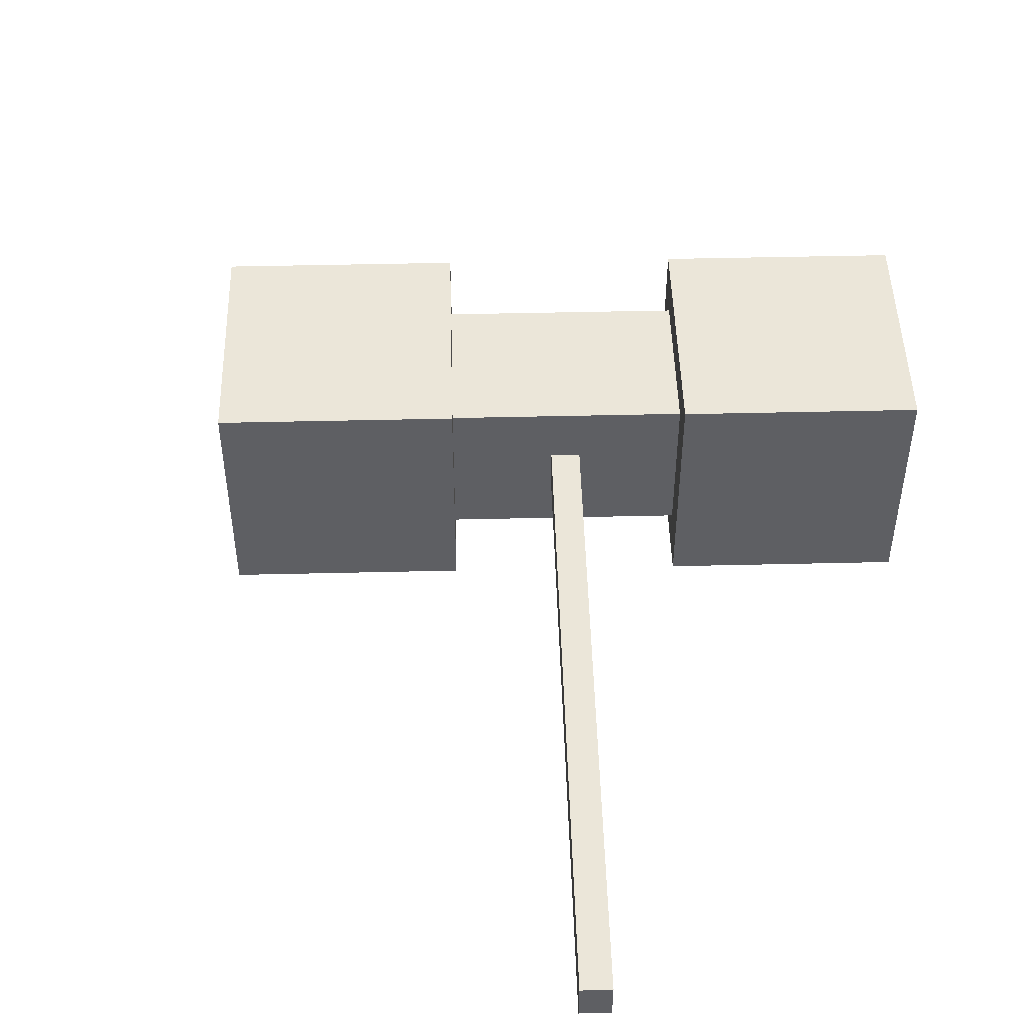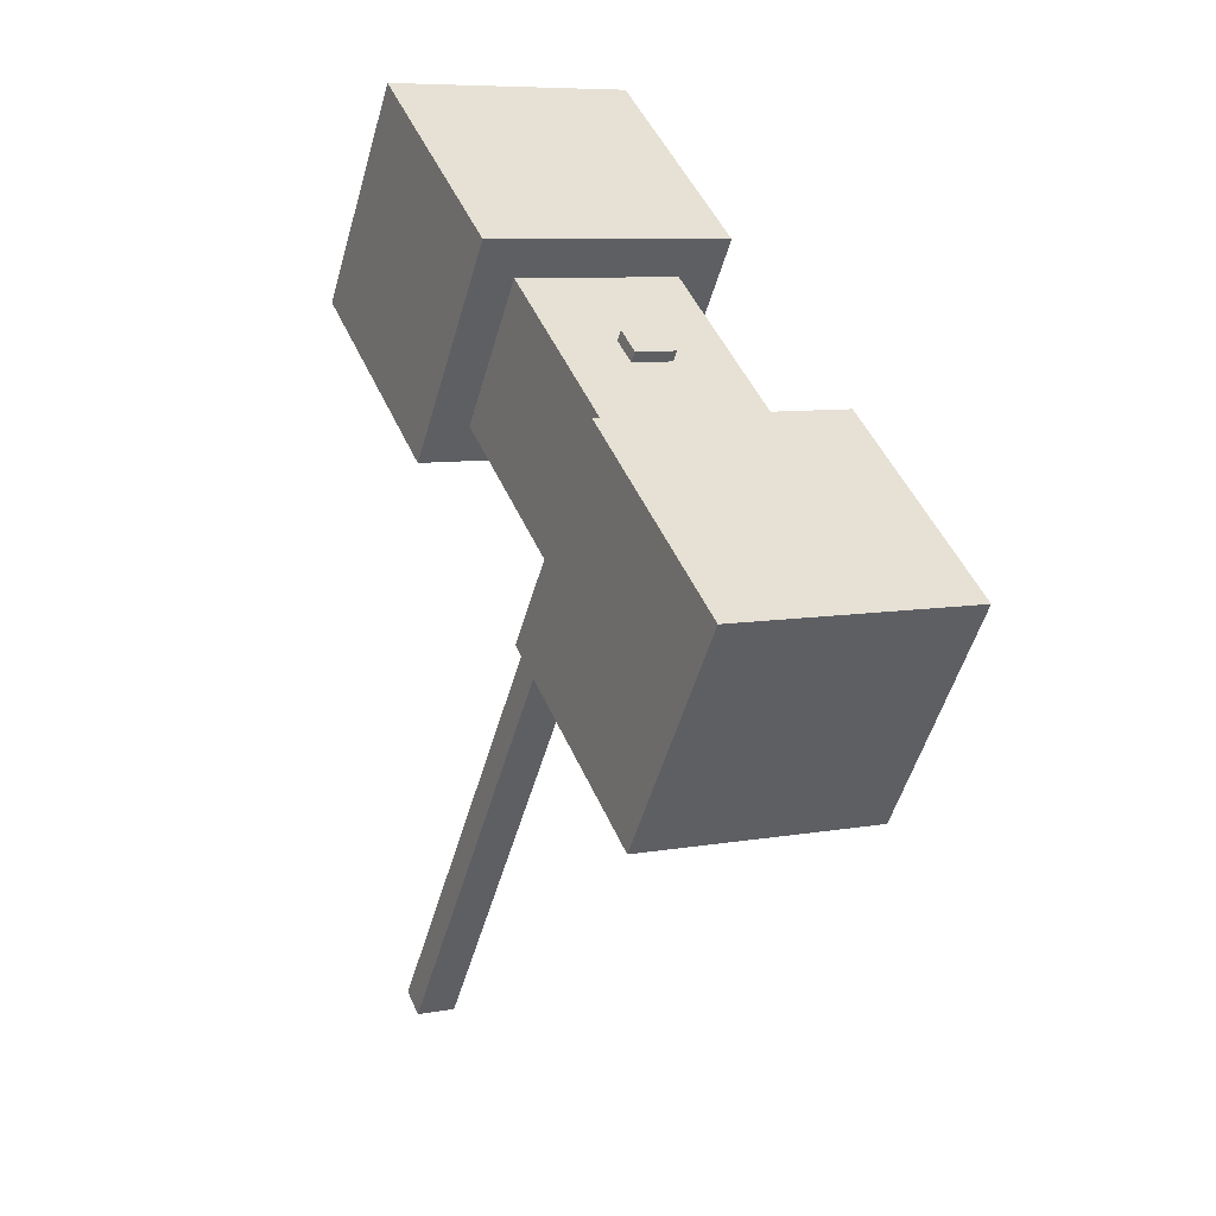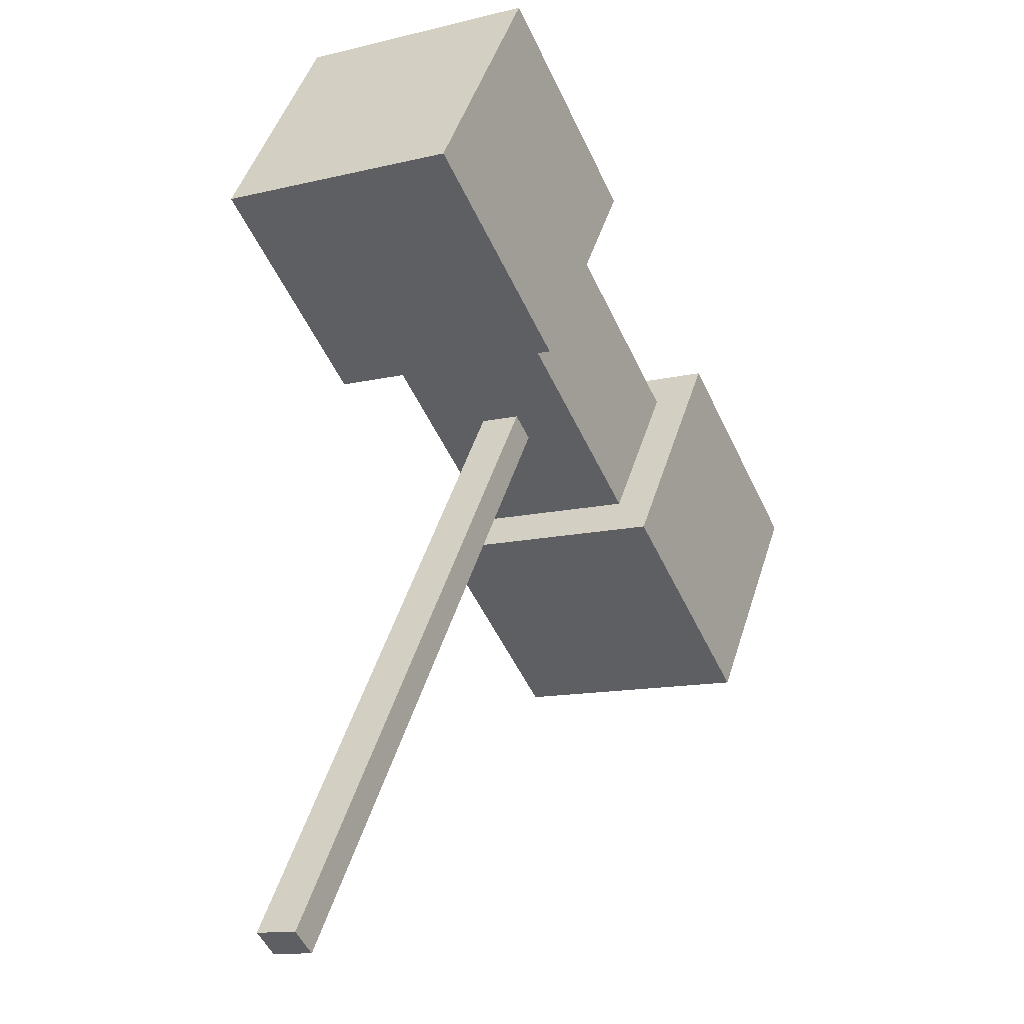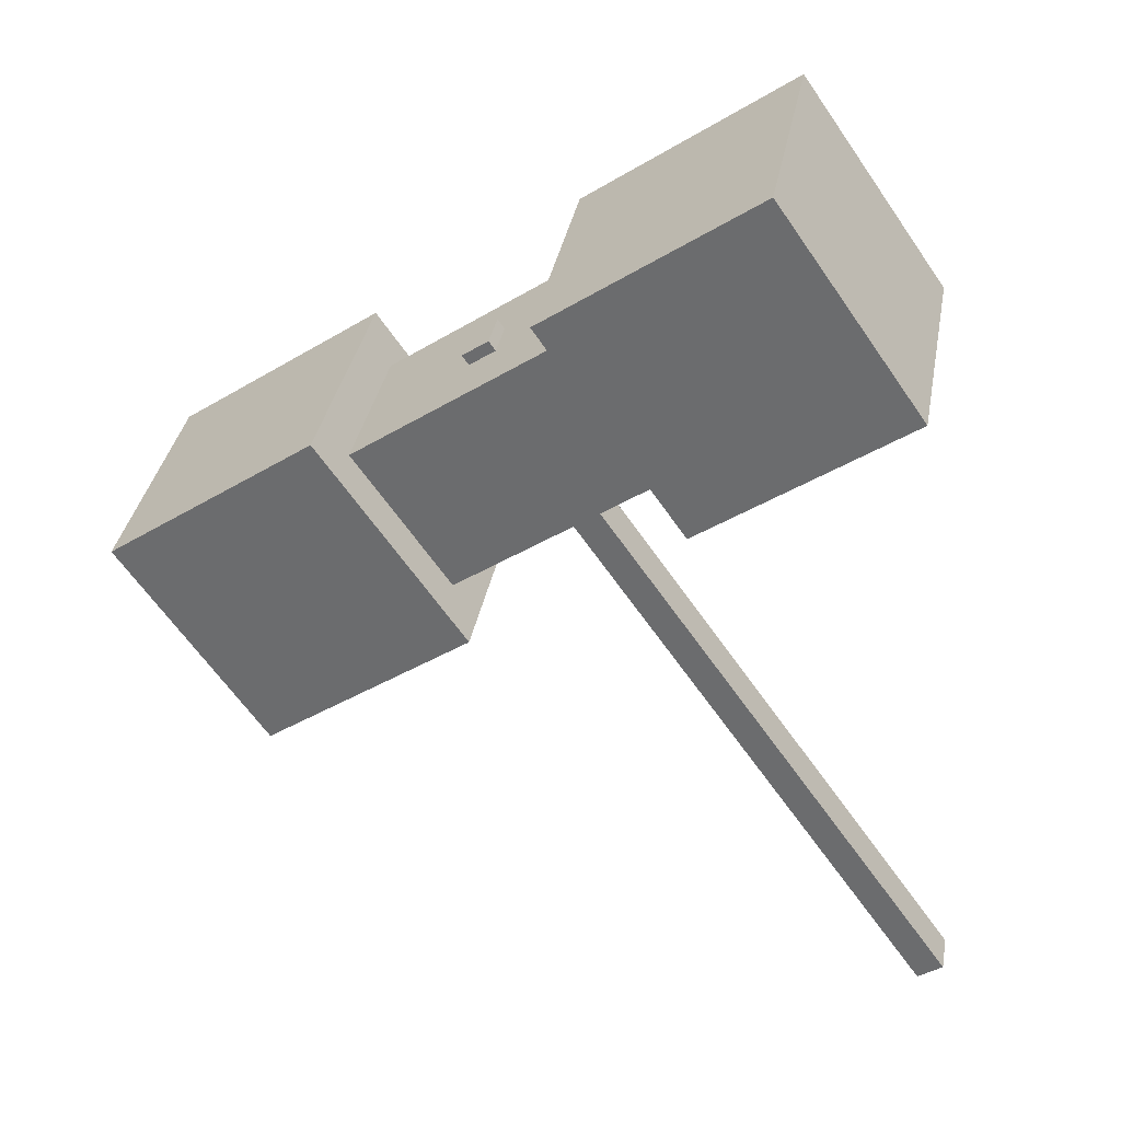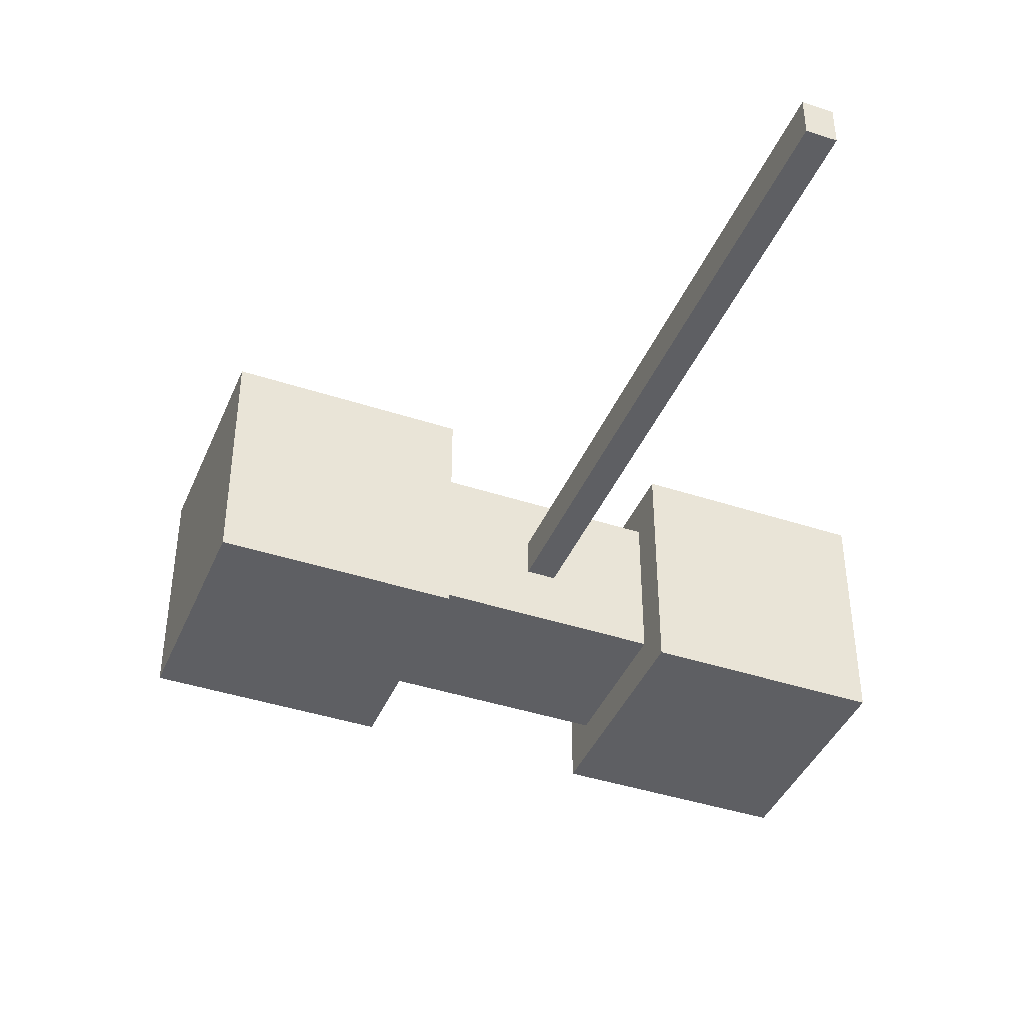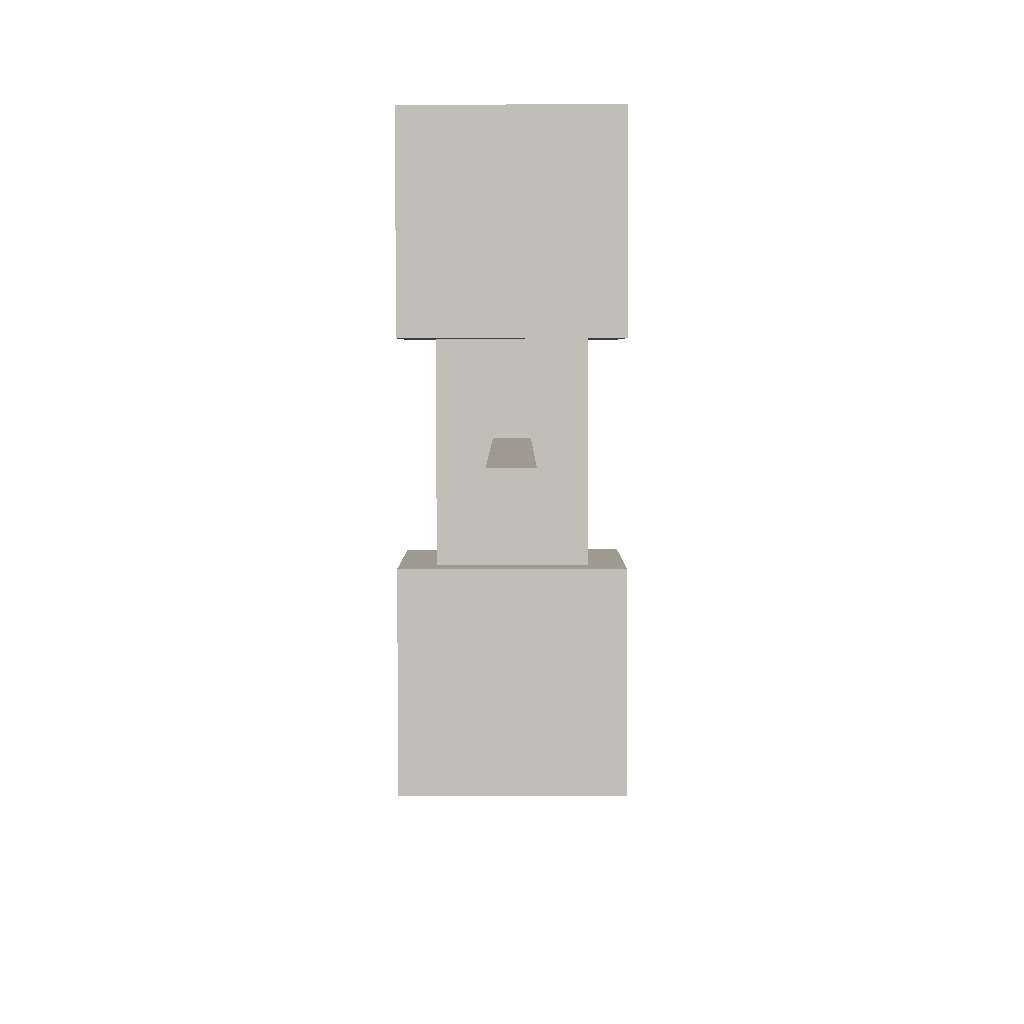
<metadata>
{"format":"obj","ext":"obj","renderer":"f3d","projection":"perspective","resolution":1024,"background":"white","views":[{"elev":47.9,"azim":33.5,"up":"+Z"},{"elev":7.6,"azim":-117.8,"up":"+Y"},{"elev":-12.2,"azim":120.2,"up":"+Y"},{"elev":34.8,"azim":10.3,"up":"+Y"},{"elev":-41.5,"azim":13.2,"up":"+Z"},{"elev":-51.1,"azim":90.1,"up":"+Y"}]}
</metadata>
<code>
o cube_Cube.002
v -0.626 0.4656 -0.1281
v -0.2744 0.7118 -0.1281
v -0.4618 0.2312 -0.1281
v -0.1102 0.4774 -0.1281
v -0.626 0.4656 0.158
v -0.2744 0.7118 0.158
v -0.4618 0.2312 0.158
v -0.1102 0.4774 0.158
v -0.3154 0.7704 -0.1997
v 0.03621 1.017 -0.1997
v -0.0692 0.4188 -0.1997
v 0.2824 0.6649 -0.1997
v -0.3154 0.7704 0.2296
v 0.03621 1.017 0.2296
v -0.0692 0.4188 0.2296
v 0.2824 0.6649 0.2296
v -1.019 0.278 -0.1997
v -0.667 0.5242 -0.1997
v -0.7724 -0.07364 -0.1997
v -0.4208 0.1726 -0.1997
v -1.019 0.278 0.2296
v -0.667 0.5242 0.2296
v -0.7724 -0.07364 0.2296
v -0.4208 0.1726 0.2296
v -0.4502 0.5887 -0.1281
v -0.286 0.3543 -0.1281
v -0.286 0.3543 0.158
v -0.4502 0.5887 0.158
v -0.4618 0.2312 0.01494
v -0.1102 0.4774 0.01494
v -0.626 0.4656 0.01494
v -0.2744 0.7118 0.01494
v -0.4502 0.5887 0.01494
v -0.3623 0.6502 -0.1281
v -0.1981 0.4158 -0.1281
v -0.1981 0.4158 0.158
v -0.3623 0.6502 0.158
v -0.3623 0.6502 0.01494
v -0.1981 0.4158 0.01494
v -0.3739 0.2927 -0.1281
v -0.3739 0.2927 0.158
v -0.5381 0.5271 0.158
v -0.5381 0.5271 -0.1281
v -0.3739 0.2927 0.01494
v -0.5381 0.5271 0.01494
v -0.2421 0.385 -0.1281
v -0.2421 0.385 0.158
v -0.4062 0.6194 0.158
v -0.4062 0.6194 0.01494
v -0.2421 0.385 0.01494
v -0.4062 0.6194 -0.1281
v -0.4941 0.5579 -0.1281
v -0.33 0.3235 -0.1281
v -0.33 0.3235 0.158
v -0.4941 0.5579 0.158
v -0.33 0.3235 0.01494
v -0.4941 0.5579 0.01494
v -0.1102 0.4774 0.08648
v -0.626 0.4656 0.08648
v -0.286 0.3543 0.08648
v -0.4618 0.2312 0.08648
v -0.2744 0.7118 0.08648
v -0.4502 0.5887 0.08648
v -0.3623 0.6502 0.08648
v -0.1981 0.4158 0.08648
v -0.5381 0.5271 0.08648
v -0.3739 0.2927 0.08648
v -0.2421 0.385 0.08648
v -0.4062 0.6194 0.08648
v -0.4941 0.5579 0.08648
v -0.33 0.3235 0.08648
v -0.4618 0.2312 -0.05659
v -0.2744 0.7118 -0.05659
v -0.4502 0.5887 -0.05659
v -0.1102 0.4774 -0.05659
v -0.626 0.4656 -0.05659
v -0.286 0.3543 -0.05659
v -0.1981 0.4158 -0.05659
v -0.3623 0.6502 -0.05659
v -0.3739 0.2927 -0.05659
v -0.5381 0.5271 -0.05659
v -0.4062 0.6194 -0.05659
v -0.2421 0.385 -0.05659
v -0.33 0.3235 -0.05659
v -0.4941 0.5579 -0.05659
v -0.4618 0.2312 0.05071
v -0.2744 0.7118 0.05071
v -0.4502 0.5887 0.05071
v -0.3623 0.6502 0.05071
v -0.5381 0.5271 0.05071
v -0.4062 0.6194 0.05071
v -0.4941 0.5579 0.05071
v -0.1102 0.4774 0.05071
v -0.626 0.4656 0.05071
v -0.286 0.3543 0.05071
v -0.1981 0.4158 0.05071
v -0.3739 0.2927 0.05071
v -0.2421 0.385 0.05071
v -0.33 0.3235 0.05071
v -0.1102 0.4774 -0.02083
v -0.626 0.4656 -0.02083
v -0.286 0.3543 -0.02083
v -0.1981 0.4158 -0.02083
v -0.3739 0.2927 -0.02083
v -0.2421 0.385 -0.02083
v -0.33 0.3235 -0.02083
v -0.4618 0.2312 -0.02083
v -0.2744 0.7118 -0.02083
v -0.4502 0.5887 -0.02083
v -0.3623 0.6502 -0.02083
v -0.5381 0.5271 -0.02083
v -0.4062 0.6194 -0.02083
v -0.4941 0.5579 -0.02083
v -0.2641 0.3696 -0.1281
v -0.2641 0.3696 0.158
v -0.4282 0.604 0.158
v -0.2641 0.3696 0.01494
v -0.4282 0.604 -0.1281
v -0.4282 0.604 0.08648
v -0.2641 0.3696 0.08648
v -0.2641 0.3696 -0.05659
v -0.4282 0.604 -0.05659
v -0.2641 0.3696 0.05071
v -0.4282 0.604 0.05071
v -0.4282 0.604 -0.02083
v -0.2641 0.3696 -0.02083
v -0.4721 0.5733 -0.1281
v -0.308 0.3389 -0.1281
v -0.308 0.3389 0.158
v -0.4721 0.5733 0.158
v -0.308 0.3389 0.01494
v -0.4721 0.5733 0.01494
v -0.4721 0.5733 0.08648
v -0.308 0.3389 0.08648
v -0.308 0.3389 -0.05659
v -0.4721 0.5733 -0.05659
v -0.308 0.3389 0.05071
v -0.4721 0.5733 0.05071
v -0.4721 0.5733 -0.02083
v -0.308 0.3389 -0.02083
v 0.3802 -0.5972 -0.02083
v 0.3802 -0.5972 0.01494
v 0.4022 -0.5818 0.01494
v 0.3802 -0.5972 0.05071
v 0.4022 -0.5818 0.05071
v 0.4022 -0.5818 -0.02083
v 0.3582 -0.6126 0.01494
v 0.3582 -0.6126 0.05071
v 0.3582 -0.6126 -0.02083
v -0.4616 0.605 0.05071
v -0.4616 0.605 0.01494
v -0.4396 0.6204 0.01494
v -0.4176 0.6357 0.05071
v -0.4176 0.6357 0.01494
v -0.4396 0.6204 0.05071
v -0.4616 0.605 -0.02083
v -0.4176 0.6357 -0.02083
v -0.4396 0.6204 -0.02083
f 34 2 4 35
f 65 58 8 36
f 36 8 6 37
f 79 73 2 34
f 61 7 5 59
f 75 4 2 73
f 9 10 12 11
f 11 12 16 15
f 15 16 14 13
f 13 14 10 9
f 11 15 13 9
f 16 12 10 14
f 17 18 20 19
f 19 20 24 23
f 23 24 22 21
f 21 22 18 17
f 19 23 21 17
f 24 20 18 22
f 136 74 25 127
f 129 27 28 130
f 134 60 27 129
f 127 25 26 128
f 126 117 143 146
f 138 88 33 132
f 93 30 32 87
f 107 29 31 101
f 89 87 32 38
f 103 100 30 39
f 105 103 39 50
f 91 89 38 49
f 82 79 34 51
f 47 36 37 48
f 68 65 36 47
f 51 34 35 46
f 94 90 45 31
f 107 104 44 29
f 1 43 40 3
f 61 67 41 7
f 7 41 42 5
f 76 81 43 1
f 118 51 46 114
f 120 68 47 115
f 115 47 48 116
f 122 82 51 118
f 112 125 158 157
f 126 105 50 117
f 90 92 57 45
f 104 106 56 44
f 43 52 53 40
f 67 71 54 41
f 41 54 55 42
f 81 85 52 43
f 97 99 71 67
f 42 55 70 66
f 116 48 69 119
f 123 98 68 120
f 86 97 67 61
f 5 42 66 59
f 98 96 65 68
f 48 37 64 69
f 37 6 62 64
f 8 58 62 6
f 130 28 63 133
f 137 95 60 134
f 86 61 59 94
f 96 93 58 65
f 111 113 85 81
f 40 53 84 80
f 114 46 83 121
f 125 112 82 122
f 101 111 81 76
f 3 40 80 72
f 112 110 79 82
f 46 35 78 83
f 35 4 75 78
f 3 72 76 1
f 128 26 77 135
f 139 109 74 136
f 100 75 73 108
f 110 108 73 79
f 39 30 93 96
f 29 86 94 31
f 117 123 145 143
f 50 39 96 98
f 29 44 97 86
f 117 50 98 123
f 44 56 99 97
f 66 70 92 90
f 119 69 91 124
f 59 66 90 94
f 69 64 89 91
f 64 62 87 89
f 58 93 87 62
f 133 63 88 138
f 38 32 108 110
f 30 100 108 32
f 132 33 109 139
f 49 38 110 112
f 31 45 111 101
f 109 33 151 156
f 45 57 113 111
f 80 84 106 104
f 121 83 105 126
f 72 80 104 107
f 83 78 103 105
f 78 75 100 103
f 72 107 101 76
f 135 77 102 140
f 77 121 126 102
f 124 91 153 155
f 63 119 124 88
f 140 102 141 149
f 109 125 122 74
f 26 114 121 77
f 95 123 120 60
f 28 116 119 63
f 137 131 147 148
f 125 109 156 158
f 74 122 118 25
f 27 115 116 28
f 60 120 115 27
f 25 118 114 26
f 84 135 140 106
f 57 132 139 113
f 70 133 138 92
f 56 131 137 99
f 113 139 136 85
f 53 128 135 84
f 99 137 134 71
f 55 130 133 70
f 92 138 132 57
f 106 140 131 56
f 52 127 128 53
f 71 134 129 54
f 54 129 130 55
f 85 136 127 52
f 149 141 142 147
f 147 142 144 148
f 142 143 145 144
f 141 146 143 142
f 131 140 149 147
f 123 95 144 145
f 95 137 148 144
f 102 126 146 141
f 155 153 154 152
f 152 154 157 158
f 151 152 158 156
f 150 155 152 151
f 88 124 155 150
f 33 88 150 151
f 49 112 157 154
f 91 49 154 153

</code>
